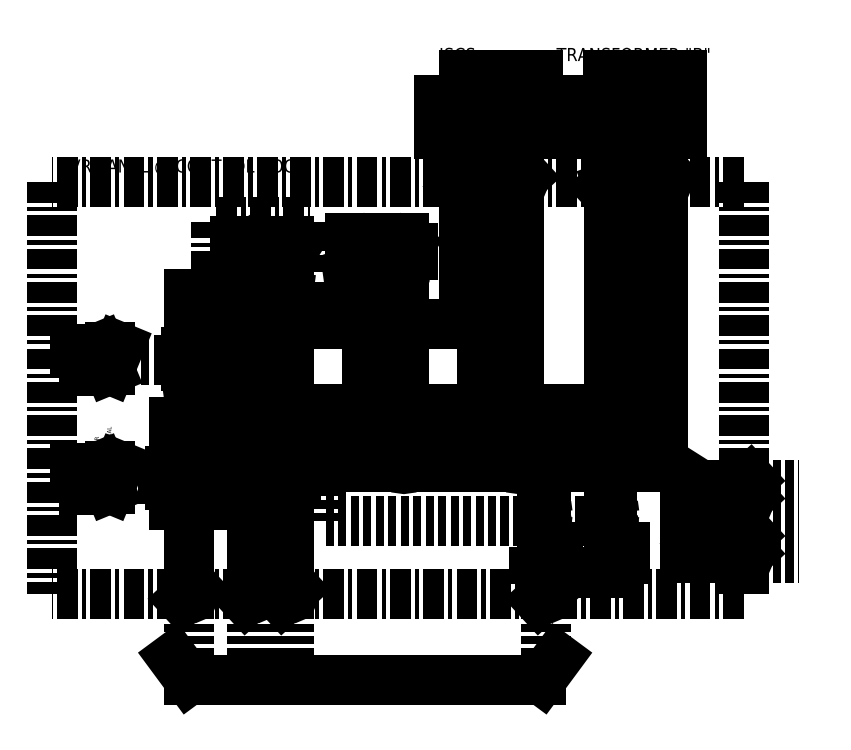
<metadata>
{"format":"dxf","ext":"dxf","renderer":"ezdxf+matplotlib","layout":"modelspace","background":"white","min_lineweight":24,"dpi":150}
</metadata>
<code>
0
SECTION
2
ENTITIES
0
HATCH
8
0
10
0
20
0
30
0
210
0
220
0
230
1
2
SOLID
70
    1
71
    0
91
    1
92
    0
93
    1
72
    2
10
148.6
20
14.64
40
0.4013
50
0
51
360
73
    1
97
    0
75
    0
76
    1
98
    0
0
HATCH
8
0
10
0
20
0
30
0
210
0
220
0
230
1
2
SOLID
70
    1
71
    0
91
    1
92
    0
93
    1
72
    2
10
163.9
20
9.705
40
0.4013
50
0
51
360
73
    1
97
    0
75
    0
76
    1
98
    0
0
HATCH
8
0
10
0
20
0
30
0
210
0
220
0
230
1
2
SOLID
70
    1
71
    0
91
    1
92
    0
93
    1
72
    2
10
148.6
20
-14.4
40
0.4013
50
0
51
360
73
    1
97
    0
75
    0
76
    1
98
    0
0
HATCH
8
0
10
0
20
0
30
0
210
0
220
0
230
1
2
SOLID
70
    1
71
    0
91
    1
92
    0
93
    1
72
    2
10
67.08
20
20.12
40
0.4013
50
0
51
360
73
    1
97
    0
75
    0
76
    1
98
    0
0
HATCH
8
0
10
0
20
0
30
0
210
0
220
0
230
1
2
SOLID
70
    1
71
    0
91
    1
92
    0
93
    1
72
    2
10
107.8
20
14.64
40
0.4013
50
0
51
360
73
    1
97
    0
75
    0
76
    1
98
    0
0
HATCH
8
0
10
0
20
0
30
0
210
0
220
0
230
1
2
SOLID
70
    1
71
    0
91
    1
92
    0
93
    1
72
    2
10
116.2
20
9.705
40
0.4013
50
0
51
360
73
    1
97
    0
75
    0
76
    1
98
    0
0
HATCH
8
0
10
0
20
0
30
0
210
0
220
0
230
1
2
SOLID
70
    1
71
    0
91
    1
92
    0
93
    1
72
    2
10
89.92
20
9.705
40
0.4013
50
0
51
360
73
    1
97
    0
75
    0
76
    1
98
    0
0
HATCH
8
0
10
0
20
0
30
0
210
0
220
0
230
1
2
SOLID
70
    1
71
    0
91
    1
92
    0
93
    1
72
    2
10
81.54
20
14.64
40
0.4013
50
0
51
360
73
    1
97
    0
75
    0
76
    1
98
    0
0
HATCH
8
0
10
0
20
0
30
0
210
0
220
0
230
1
2
SOLID
70
    1
71
    0
91
    1
92
    0
93
    1
72
    2
10
142.4
20
9.705
40
0.4013
50
0
51
360
73
    1
97
    0
75
    0
76
    1
98
    0
0
HATCH
8
0
10
0
20
0
30
0
210
0
220
0
230
1
2
SOLID
70
    1
71
    0
91
    1
92
    0
93
    1
72
    2
10
134.1
20
14.64
40
0.4013
50
0
51
360
73
    1
97
    0
75
    0
76
    1
98
    0
0
HATCH
8
0
10
0
20
0
30
0
210
0
220
0
230
1
2
SOLID
70
    1
71
    0
91
    1
92
    0
93
    1
72
    2
10
67.08
20
0.9655
40
0.4013
50
0
51
360
73
    1
97
    0
75
    0
76
    1
98
    0
0
HATCH
8
0
10
0
20
0
30
0
210
0
220
0
230
1
2
SOLID
70
    1
71
    0
91
    1
92
    0
93
    1
72
    2
10
70.09
20
28.13
40
0.4013
50
0
51
360
73
    1
97
    0
75
    0
76
    1
98
    0
0
HATCH
8
0
10
0
20
0
30
0
210
0
220
0
230
1
2
SOLID
70
    1
71
    0
91
    1
92
    0
93
    1
72
    2
10
67.08
20
28.13
40
0.4013
50
0
51
360
73
    1
97
    0
75
    0
76
    1
98
    0
0
CIRCLE
8
0
10
67.08
20
32.75
40
0.471
0
CIRCLE
8
0
10
67.08
20
36.07
40
0.471
0
LINE
8
0
10
66.24
20
36.07
11
66.24
21
32.75
0
CIRCLE
8
0
10
70.09
20
32.75
40
0.471
0
CIRCLE
8
0
10
70.09
20
36.07
40
0.471
0
LINE
8
0
10
69.25
20
36.07
11
69.25
21
32.75
0
CIRCLE
8
0
10
77.49
20
54.43
40
0.471
0
MTEXT
8
0
10
73.69
20
68.02
30
0
40
1
41
2.556
71
    1
72
    1
1
AVR
7
iso
210
0
220
0
230
1
50
0
73
    2
44
1
0
CIRCLE
8
0
10
81.54
20
54.43
40
0.471
0
LINE
8
0
10
77.49
20
54.9
11
77.49
21
61.58
0
LINE
8
0
10
77.49
20
61.58
11
81.54
21
61.58
0
LINE
8
0
10
81.54
20
57.94
11
82.56
21
59.57
0
LINE
8
0
10
81.54
20
59.87
11
81.54
21
61.58
0
LINE
8
0
10
81.54
20
57.94
11
81.54
21
54.9
0
CIRCLE
8
0
10
85.87
20
54.43
40
0.471
0
CIRCLE
8
0
10
89.92
20
54.43
40
0.471
0
LINE
8
0
10
85.87
20
54.9
11
85.87
21
61.58
0
LINE
8
0
10
85.87
20
61.58
11
89.92
21
61.58
0
LINE
8
0
10
89.92
20
57.94
11
90.95
21
59.57
0
LINE
8
0
10
89.92
20
59.87
11
89.92
21
61.58
0
LINE
8
0
10
89.92
20
57.94
11
89.92
21
54.9
0
LINE
8
0
10
77.49
20
53.96
11
77.49
21
49.42
0
LINE
8
0
10
67.08
20
49.42
11
77.49
21
49.42
0
LINE
8
0
10
67.08
20
36.54
11
67.08
21
49.42
0
LINE
8
0
10
77.49
20
53.96
11
78.11
21
52.24
0
LINE
8
0
10
85.87
20
53.96
11
85.25
21
52.24
0
LINE
8
0
10
78.11
20
52.24
11
85.25
21
52.24
0
CIRCLE
8
0
10
103.8
20
54.9
40
0.471
0
CIRCLE
8
0
10
107.8
20
54.9
40
0.471
0
LINE
8
0
10
103.8
20
55.37
11
103.8
21
62.05
0
LINE
8
0
10
103.8
20
62.05
11
107.8
21
62.05
0
LINE
8
0
10
107.8
20
58.41
11
108.8
21
60.04
0
LINE
8
0
10
107.8
20
60.34
11
107.8
21
62.05
0
LINE
8
0
10
107.8
20
58.41
11
107.8
21
55.37
0
CIRCLE
8
0
10
112.1
20
54.9
40
0.471
0
CIRCLE
8
0
10
116.2
20
54.9
40
0.471
0
LINE
8
0
10
112.1
20
55.37
11
112.1
21
62.05
0
LINE
8
0
10
112.1
20
62.05
11
116.2
21
62.05
0
LINE
8
0
10
116.2
20
58.41
11
117.2
21
60.04
0
LINE
8
0
10
116.2
20
60.34
11
116.2
21
62.05
0
LINE
8
0
10
116.2
20
58.41
11
116.2
21
55.37
0
LINE
8
0
10
108.2
20
59.08
11
109.8
21
59.08
0
LINE
8
0
10
109.8
20
59.9
11
109.8
21
58.26
0
LINE
8
0
10
109.8
20
58.26
11
109.3
21
58.26
0
LINE
8
0
10
109.8
20
59.9
11
109.3
21
59.9
0
LINE
8
0
10
116.6
20
59.08
11
118.2
21
59.08
0
LINE
8
0
10
118.2
20
59.9
11
118.2
21
58.26
0
LINE
8
0
10
118.2
20
58.26
11
117.7
21
58.26
0
LINE
8
0
10
118.2
20
59.9
11
117.7
21
59.9
0
LINE
8
0
10
103.8
20
54.43
11
104.4
21
52.71
0
LINE
8
0
10
112.1
20
54.43
11
111.5
21
52.71
0
LINE
8
0
10
104.4
20
52.71
11
111.5
21
52.71
0
MTEXT
8
0
10
77.92
20
63.57
30
0
40
1
41
3.556
71
    1
72
    1
1
RAISE
7
iso
210
0
220
0
230
1
50
0
73
    2
44
1
0
MTEXT
8
0
10
85.96
20
63.57
30
0
40
1
41
4.222
71
    1
72
    1
1
LOWER
7
iso
210
0
220
0
230
1
50
0
73
    2
44
1
0
MTEXT
8
0
10
65.52
20
38.03
30
0
40
1
41
3.444
71
    1
72
    1
1
AUTO
7
normallatin1
210
0
220
0
230
1
50
90
73
    2
44
1
0
MTEXT
8
0
10
68.52
20
38.03
30
0
40
1
41
5.222
71
    1
72
    1
1
MANUAL
7
normallatin1
210
0
220
0
230
1
50
90
73
    2
44
1
0
LINE
8
0
10
70.09
20
32.28
11
70.09
21
28.13
0
CIRCLE
8
0
10
67.08
20
28.13
40
0.4013
0
LINE
8
0
10
70.09
20
36.54
11
70.09
21
46.41
0
LINE
8
0
10
70.09
20
46.41
11
103.8
21
46.41
0
LINE
8
0
10
103.8
20
46.41
11
103.8
21
54.43
0
CIRCLE
8
0
10
73.1
20
32.75
40
0.471
0
CIRCLE
8
0
10
73.1
20
36.07
40
0.471
0
LINE
8
0
10
72.26
20
36.07
11
72.26
21
32.75
0
LINE
8
0
10
73.1
20
32.28
11
73.1
21
28.13
0
MTEXT
8
0
10
71.53
20
38.03
30
0
40
1
41
2.556
71
    1
72
    1
1
ISCS
7
normallatin1
210
0
220
0
230
1
50
90
73
    2
44
1
0
LINE
8
0
10
73.1
20
28.13
11
67.08
21
28.13
0
CIRCLE
8
0
10
70.09
20
28.13
40
0.4013
0
LINE
8
0
10
130
20
42.55
11
73.1
21
42.55
0
LINE
8
0
10
73.1
20
36.54
11
73.1
21
42.55
0
CIRCLE
8
0
10
130
20
74.95
40
0.9609
0
LINE
8
0
10
128.5
20
73.59
11
131.5
21
76.3
0
CIRCLE
8
0
10
134.1
20
74.95
40
0.9609
0
LINE
8
0
10
132.6
20
73.59
11
135.5
21
76.3
0
CIRCLE
8
0
10
138.4
20
74.95
40
0.9609
0
LINE
8
0
10
136.9
20
73.59
11
139.9
21
76.3
0
CIRCLE
8
0
10
142.4
20
74.95
40
0.9609
0
LINE
8
0
10
141
20
73.59
11
143.9
21
76.3
0
LINE
8
0
10
130
20
73.99
11
130
21
42.55
0
LINE
8
0
10
130
20
73.99
11
130.6
21
72.27
0
LINE
8
0
10
138.4
20
73.99
11
137.8
21
72.27
0
LINE
8
0
10
130.6
20
72.27
11
137.8
21
72.27
0
CIRCLE
8
0
10
67.08
20
5.591
40
0.471
0
CIRCLE
8
0
10
67.08
20
8.905
40
0.471
0
LINE
8
0
10
66.24
20
8.905
11
66.24
21
5.591
0
LINE
8
0
10
67.08
20
32.28
11
67.08
21
9.376
0
MTEXT
8
0
10
65.52
20
11.29
30
0
40
1
41
7
71
    1
72
    1
1
INDIVIDUAL
7
normallatin1
210
0
220
0
230
1
50
90
73
    2
44
1
0
CIRCLE
8
0
10
70.62
20
5.591
40
0.471
0
CIRCLE
8
0
10
70.62
20
8.905
40
0.471
0
LINE
8
0
10
69.77
20
8.905
11
69.77
21
5.591
0
MTEXT
8
0
10
69.05
20
11.29
30
0
40
1
41
4.111
71
    1
72
    1
1
SLAVE
7
normallatin1
210
0
220
0
230
1
50
90
73
    2
44
1
0
MTEXT
8
0
10
79.67
20
-3.583
30
0
40
1
41
3.556
71
    1
72
    1
1
RAISE
7
normallatin1
210
0
220
0
230
1
50
90
73
    2
44
1
0
MTEXT
8
0
10
88.05
20
-3.583
30
0
40
1
41
4.222
71
    1
72
    1
1
LOWER
7
normallatin1
210
0
220
0
230
1
50
90
73
    2
44
1
0
LINE
8
0
10
70.62
20
5.12
11
70.62
21
0.9655
0
CIRCLE
8
0
10
67.08
20
0.9655
40
0.4013
0
LINE
8
0
10
70.62
20
9.376
11
70.62
21
22.93
0
CIRCLE
8
0
10
81.54
20
14.64
40
0.4013
0
CIRCLE
8
0
10
89.92
20
9.705
40
0.4013
0
LINE
8
0
10
107.8
20
54.43
11
107.8
21
14.64
0
LINE
8
0
10
116.2
20
54.43
11
116.2
21
9.705
0
CIRCLE
8
0
10
107.8
20
14.64
40
0.4013
0
CIRCLE
8
0
10
116.2
20
9.705
40
0.4013
0
LINE
8
0
10
134.1
20
73.99
11
134.1
21
14.64
0
LINE
8
0
10
142.4
20
73.99
11
142.4
21
9.705
0
CIRCLE
8
0
10
134.1
20
14.64
40
0.4013
0
CIRCLE
8
0
10
142.4
20
9.705
40
0.4013
0
LINE
8
0
10
94.78
20
65.92
11
94.78
21
54.43
0
LINE
8
0
10
94.78
20
54.43
11
73.29
21
54.43
0
LINE
8
0
10
73.29
20
54.43
11
73.29
21
65.92
0
LINE
8
0
10
73.29
20
54.43
11
73.29
21
65.92
0
LINE
8
0
10
73.29
20
54.43
11
73.29
21
65.92
0
LINE
8
0
10
73.29
20
54.43
11
73.29
21
65.92
0
LINE
8
0
10
73.29
20
54.43
11
73.29
21
65.92
0
LINE
8
0
10
73.29
20
65.92
11
94.78
21
65.92
0
LINE
8
0
10
194
20
74.95
11
35.74
21
74.95
0
CIRCLE
8
0
10
63.55
20
5.591
40
0.471
0
CIRCLE
8
0
10
63.55
20
8.905
40
0.471
0
LINE
8
0
10
62.71
20
8.905
11
62.71
21
5.591
0
MTEXT
8
0
10
61.98
20
11.29
30
0
40
1
41
5.222
71
    1
72
    1
1
MASTER
7
normallatin1
210
0
220
0
230
1
50
90
73
    2
44
1
0
LINE
8
0
10
70.62
20
0.9655
11
63.55
21
0.9655
0
LINE
8
0
10
63.55
20
5.12
11
63.55
21
0.9655
0
LINE
8
0
10
63.55
20
9.376
11
63.55
21
20.12
0
LINE
8
0
10
63.55
20
20.12
11
67.08
21
20.12
0
CIRCLE
8
0
10
67.08
20
20.12
40
0.4013
0
CIRCLE
8
0
10
81.54
20
-19.39
40
0.9609
0
LINE
8
0
10
80.07
20
-20.75
11
83.01
21
-18.03
0
CIRCLE
8
0
10
67.08
20
-19.39
40
0.9609
0
LINE
8
0
10
65.61
20
-20.75
11
68.56
21
-18.03
0
CIRCLE
8
0
10
89.92
20
-19.39
40
0.9609
0
LINE
8
0
10
88.45
20
-20.75
11
91.4
21
-18.03
0
LINE
8
0
10
81.54
20
53.96
11
81.54
21
-18.43
0
LINE
8
0
10
89.92
20
53.96
11
89.92
21
-18.43
0
LINE
8
0
10
67.08
20
5.12
11
67.08
21
-18.43
0
LINE
8
0
10
35.74
20
74.95
11
35.74
21
-19.39
0
LINE
8
0
10
194
20
-19.39
11
35.74
21
-19.39
0
LINE
8
0
10
194
20
74.95
11
194
21
-19.39
0
LINE
8
0
10
67.08
20
-20.35
11
67.08
21
-33.65
0
LINE
8
0
10
81.54
20
-20.35
11
81.54
21
-33.65
0
LINE
8
0
10
89.92
20
-20.35
11
89.92
21
-33.65
0
LINE
8
0
10
97.14
20
-2.623
11
97.14
21
7.053
0
LINE
8
0
10
97.14
20
7.053
11
43
21
7.053
0
LINE
8
0
10
43
20
9.604
11
43
21
4.501
0
LINE
8
0
10
43
20
4.501
11
45.14
21
4.501
0
LINE
8
0
10
40.86
20
9.604
11
43
21
9.604
0
MTEXT
8
0
10
45.41
20
11.6
30
0
40
1
41
5.222
71
    1
72
    1
1
MASTER
7
normallatin1
210
0
220
0
230
1
50
90
73
    2
44
1
0
MTEXT
8
0
10
48.25
20
11.75
30
0
40
1
41
7
71
    1
72
    1
1
INDIVIDUAL
7
normallatin1
210
0
220
0
230
1
50
90
73
    2
44
1
0
MTEXT
8
0
10
51.31
20
11.6
30
0
40
1
41
4.111
71
    1
72
    1
1
SLAVE
7
normallatin1
210
0
220
0
230
1
50
90
73
    2
44
1
0
LINE
8
0
10
48.87
20
4.825
11
46.73
21
10.01
0
LINE
8
0
10
48.87
20
4.825
11
48.87
21
10.01
0
LINE
8
0
10
48.87
20
4.825
11
51.01
21
10.01
0
CIRCLE
8
0
10
148.6
20
-19.39
40
0.9609
0
LINE
8
0
10
147.2
20
-20.75
11
150.1
21
-18.03
0
CIRCLE
8
0
10
148.6
20
-4.28
40
0.471
0
CIRCLE
8
0
10
148.6
20
-0.9665
40
0.471
0
LINE
8
0
10
147.8
20
-0.9665
11
147.8
21
-4.28
0
LINE
8
0
10
148.6
20
-0.4954
11
148.6
21
14.64
0
CIRCLE
8
0
10
148.6
20
14.64
40
0.4013
0
CIRCLE
8
0
10
163.9
20
-4.28
40
0.471
0
CIRCLE
8
0
10
163.9
20
-0.9665
40
0.471
0
LINE
8
0
10
163.1
20
-0.9665
11
163.1
21
-4.28
0
LINE
8
0
10
163.9
20
-0.4954
11
163.9
21
9.705
0
CIRCLE
8
0
10
163.9
20
9.705
40
0.4013
0
MTEXT
8
0
10
146.7
20
0.5279
30
0
40
1
41
5.222
71
    1
72
    1
1
MASTER
7
normallatin1
210
0
220
0
230
1
50
90
73
    2
44
1
0
MTEXT
8
0
10
162
20
0.5279
30
0
40
1
41
5.222
71
    1
72
    1
1
MASTER
7
normallatin1
210
0
220
0
230
1
50
90
73
    2
44
1
0
LINE
8
0
10
148.6
20
-18.43
11
148.6
21
-11.42
0
LWPOLYLINE
8
0
90
    4
70
    1
43
0
10
145.9
20
-8.574
10
151.4
20
-8.574
10
151.4
20
-11.42
10
145.9
20
-11.42
0
LINE
8
0
10
148.6
20
-8.574
11
148.6
21
-4.751
0
LWPOLYLINE
8
0
90
    4
70
    1
43
0
10
161.1
20
-8.574
10
166.7
20
-8.574
10
166.7
20
-11.42
10
161.1
20
-11.42
0
LINE
8
0
10
163.9
20
-8.574
11
163.9
21
-4.751
0
LINE
8
0
10
163.9
20
-14.4
11
148.6
21
-14.4
0
LINE
8
0
10
163.9
20
-14.4
11
163.9
21
-11.42
0
CIRCLE
8
0
10
148.6
20
-14.4
40
0.4013
0
LINE
8
0
10
163.1
20
-2.623
11
97.14
21
-2.623
0
LINE
8
0
10
148.6
20
-20.35
11
148.6
21
-33.65
0
LINE
8
0
10
130
20
75.91
11
130
21
93.61
0
LINE
8
0
10
130
20
93.61
11
134.1
21
93.61
0
LINE
8
0
10
134.1
20
89.98
11
135.1
21
91.61
0
LINE
8
0
10
134.1
20
91.91
11
134.1
21
93.61
0
LINE
8
0
10
134.1
20
89.98
11
134.1
21
75.91
0
LINE
8
0
10
138.4
20
75.91
11
138.4
21
93.61
0
LINE
8
0
10
138.4
20
93.61
11
142.4
21
93.61
0
LINE
8
0
10
142.4
20
89.98
11
143.5
21
91.61
0
LINE
8
0
10
142.4
20
91.91
11
142.4
21
93.61
0
LINE
8
0
10
142.4
20
89.98
11
142.4
21
75.91
0
LWPOLYLINE
8
0
90
    4
70
    1
43
0
10
124.3
20
99.55
10
146.9
20
99.55
10
146.9
20
85.88
10
124.3
20
85.88
0
LINE
8
0
10
193
20
1.489
11
180.6
21
1.489
0
LINE
8
0
10
180.6
20
1.489
11
180.6
21
5.54
0
LINE
8
0
10
184.2
20
5.54
11
182.6
21
6.565
0
LINE
8
0
10
182.3
20
5.54
11
180.6
21
5.54
0
LINE
8
0
10
184.2
20
5.54
11
193
21
5.54
0
CIRCLE
8
0
10
194
20
5.54
40
0.9609
0
LINE
8
0
10
192.5
20
4.184
11
195.4
21
6.895
0
CIRCLE
8
0
10
194
20
1.489
40
0.9609
0
LINE
8
0
10
192.5
20
0.1331
11
195.4
21
2.844
0
LINE
8
0
10
193
20
-11.13
11
180.6
21
-11.13
0
LINE
8
0
10
180.6
20
-11.13
11
180.6
21
-7.075
0
LINE
8
0
10
184.2
20
-7.075
11
182.6
21
-6.049
0
LINE
8
0
10
182.3
20
-7.075
11
180.6
21
-7.075
0
LINE
8
0
10
184.2
20
-7.075
11
193
21
-7.075
0
CIRCLE
8
0
10
194
20
-7.075
40
0.9609
0
LINE
8
0
10
192.5
20
-8.43
11
195.4
21
-5.719
0
CIRCLE
8
0
10
194
20
-11.13
40
0.9609
0
LINE
8
0
10
192.5
20
-12.48
11
195.4
21
-9.77
0
LINE
8
0
10
43
20
36.81
11
43
21
31.71
0
LINE
8
0
10
43
20
31.71
11
45.14
21
31.71
0
LINE
8
0
10
40.86
20
36.81
11
43
21
36.81
0
LINE
8
0
10
48.87
20
32.03
11
46.73
21
37.22
0
LINE
8
0
10
48.87
20
32.03
11
48.87
21
37.22
0
LINE
8
0
10
48.87
20
32.03
11
51.01
21
37.22
0
LINE
8
0
10
72.26
20
34.26
11
43
21
34.26
0
MTEXT
8
0
10
45.11
20
38.3
30
0
40
1
41
3.444
71
    1
72
    1
1
AUTO
7
normallatin1
210
0
220
0
230
1
50
90
73
    2
44
1
0
MTEXT
8
0
10
47.95
20
38.46
30
0
40
1
41
5.222
71
    1
72
    1
1
MANUAL
7
normallatin1
210
0
220
0
230
1
50
90
73
    2
44
1
0
MTEXT
8
0
10
51.01
20
38.3
30
0
40
1
41
2.556
71
    1
72
    1
1
ISCS
7
normallatin1
210
0
220
0
230
1
50
90
73
    2
44
1
0
MTEXT
8
0
10
104.2
20
65.47
30
0
40
1
41
2
71
    1
72
    1
1
PB1
7
iso
210
0
220
0
230
1
50
0
73
    2
44
1
0
MTEXT
8
0
10
112.6
20
65.47
30
0
40
1
41
2.222
71
    1
72
    1
1
PB2
7
iso
210
0
220
0
230
1
50
0
73
    2
44
1
0
MTEXT
8
0
10
153
20
-9.751
30
0
40
1
41
1.111
71
    1
72
    1
1
K1
7
normallatin1
210
0
220
0
230
1
50
0
73
    2
44
1
0
MTEXT
8
0
10
184.4
20
8.822
30
0
40
1
41
1.111
71
    1
72
    1
1
K1
7
normallatin1
210
0
220
0
230
1
50
0
73
    2
44
1
0
MTEXT
8
0
10
168.5
20
-9.673
30
0
40
1
41
1.333
71
    1
72
    1
1
K2
7
normallatin1
210
0
220
0
230
1
50
0
73
    2
44
1
0
MTEXT
8
0
10
185.2
20
-4.411
30
0
40
1
41
1.333
71
    1
72
    1
1
K2
7
normallatin1
210
0
220
0
230
1
50
0
73
    2
44
1
0
LINE
8
0
10
194.9
20
5.54
11
206.5
21
5.54
0
LINE
8
0
10
194.9
20
1.489
11
206.5
21
1.489
0
LINE
8
0
10
194.9
20
-7.075
11
206.5
21
-7.075
0
LINE
8
0
10
194.9
20
-11.13
11
206.5
21
-11.13
0
MTEXT
8
0
10
124.2
20
105.6
30
0
40
3
41
7.667
71
    1
72
    1
1
ISCS
7
normallatin1
210
0
220
0
230
1
50
0
73
    2
44
1
0
CIRCLE
8
0
10
163
20
74.95
40
0.9609
0
LINE
8
0
10
161.5
20
73.59
11
164.5
21
76.3
0
CIRCLE
8
0
10
167.1
20
74.95
40
0.9609
0
LINE
8
0
10
165.6
20
73.59
11
168.5
21
76.3
0
CIRCLE
8
0
10
171.4
20
74.95
40
0.9609
0
LINE
8
0
10
169.9
20
73.59
11
172.9
21
76.3
0
CIRCLE
8
0
10
175.5
20
74.95
40
0.9609
0
LINE
8
0
10
174
20
73.59
11
176.9
21
76.3
0
LINE
8
0
10
163
20
73.99
11
163.6
21
72.27
0
LINE
8
0
10
171.4
20
73.99
11
170.8
21
72.27
0
LINE
8
0
10
163.6
20
72.27
11
170.8
21
72.27
0
LINE
8
0
10
163
20
73.99
11
163
21
22.93
0
LINE
8
0
10
167.1
20
73.99
11
167.1
21
14.64
0
LINE
8
0
10
175.5
20
73.99
11
175.5
21
9.705
0
LINE
8
0
10
163
20
75.91
11
163
21
93.61
0
LINE
8
0
10
163
20
93.61
11
167.1
21
93.61
0
LINE
8
0
10
167.1
20
89.98
11
168.1
21
91.61
0
LINE
8
0
10
167.1
20
91.91
11
167.1
21
93.61
0
LINE
8
0
10
167.1
20
89.98
11
167.1
21
75.91
0
LINE
8
0
10
171.4
20
75.91
11
171.4
21
93.61
0
LINE
8
0
10
171.4
20
93.61
11
175.5
21
93.61
0
LINE
8
0
10
175.5
20
89.98
11
176.5
21
91.61
0
LINE
8
0
10
175.5
20
91.91
11
175.5
21
93.61
0
LINE
8
0
10
175.5
20
89.98
11
175.5
21
75.91
0
LWPOLYLINE
8
0
90
    4
70
    1
43
0
10
157.3
20
99.55
10
179.9
20
99.55
10
179.9
20
85.88
10
157.3
20
85.88
0
MTEXT
8
0
10
151.1
20
105.6
30
0
40
3
41
38.25
71
    1
72
    1
1
TRANSFORMER "B"
7
normallatin1
210
0
220
0
230
1
50
0
73
    2
44
1
0
LINE
8
0
10
70.62
20
22.93
11
163
21
22.93
0
LINE
8
0
10
81.54
20
14.64
11
167.1
21
14.64
0
LINE
8
0
10
89.92
20
9.705
11
175.5
21
9.705
0
MTEXT
8
0
10
37.13
20
80.13
30
0
40
3
41
63
71
    1
72
    1
1
AVR PANEL @ CONTROL ROOM
7
normallatin1
210
0
220
0
230
1
50
0
73
    2
44
1
0
LINE
8
0
10
67.01
20
-38.91
11
147.6
21
-38.91
0
LINE
8
0
10
147.6
20
-38.91
11
151.3
21
-33.94
0
LINE
8
0
10
67.01
20
-38.91
11
63.33
21
-33.94
0
MTEXT
8
0
10
96.94
20
-41.03
30
0
40
3
41
17.25
71
    1
72
    1
1
TO OLTC
7
normallatin1
210
0
220
0
230
1
50
0
73
    2
44
1
0
ENDSEC
0
EOF

</code>
